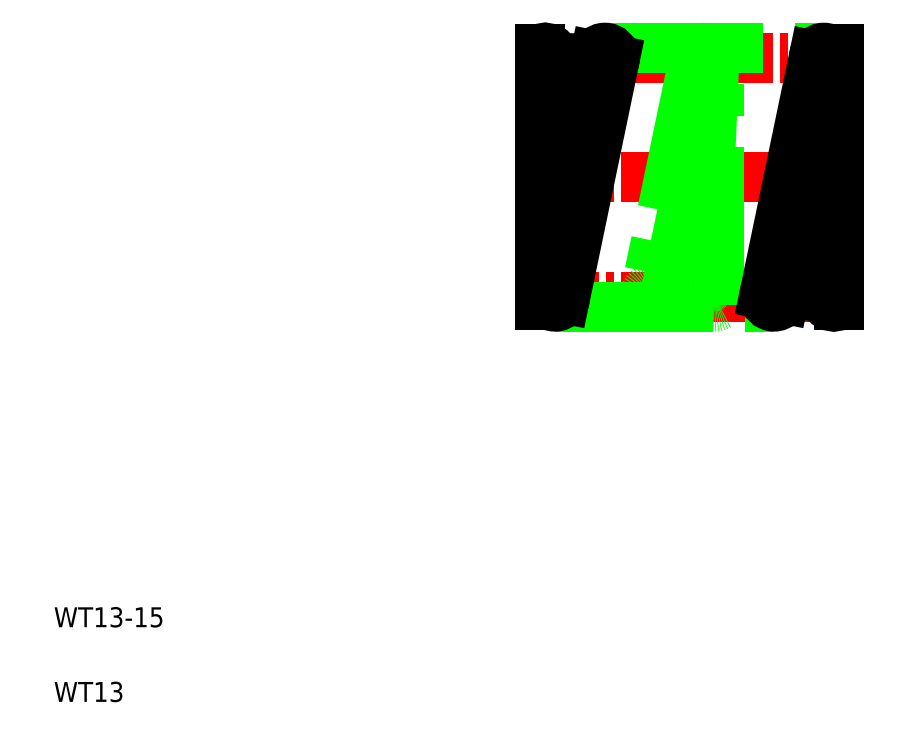
<metadata>
{"format":"dxf","ext":"dxf","renderer":"ezdxf+matplotlib","layout":"modelspace","background":"white","min_lineweight":24,"dpi":150}
</metadata>
<code>
0
SECTION
2
ENTITIES
0
LINE
8
CENTER
10
26.61
20
28.85
30
0
11
42.33
21
28.85
31
0
0
LINE
8
CENTER
10
26.61
20
34.85
30
0
11
42.33
21
34.85
31
0
0
LINE
8
CENTER
10
26.61
20
22.85
30
0
11
42.33
21
22.85
31
0
0
LINE
8
0
10
30.18
20
35.35
30
0
11
41.18
21
35.35
31
0
0
LINE
8
0
10
27.68
20
22.35
30
0
11
38.68
21
22.35
31
0
0
LINE
8
0
10
34.69
20
34.96
30
0
11
32.19
21
22.96
31
0
0
LINE
8
0
10
33.17
20
22.75
30
0
11
35.69
21
34.96
31
0
0
LINE
8
0
10
35.68
20
34.81
30
0
11
35.18
21
22.88
31
0
0
LINE
8
0
10
35.93
20
22.42
30
0
11
35.93
21
35.29
31
0
0
LINE
8
0
10
27.18
20
22.9
30
0
11
27.68
21
34.83
31
0
0
LINE
8
0
10
29.69
20
34.96
30
0
11
27.17
21
22.75
31
0
0
LINE
8
0
10
28.17
20
22.75
30
0
11
30.67
21
34.75
31
0
0
LINE
8
0
10
26.93
20
35.29
30
0
11
26.93
21
22.42
31
0
0
TEXT
8
0
10
2.5
20
6.25
30
0
40
1
1
WT13-15
0
TEXT
8
0
10
2.5
20
2.5
30
0
40
1
1
WT13
0
ARC
8
0
10
26.68
20
22.85
30
0
40
0.5
50
300
51
60
0
CIRCLE
8
0
10
27.68
20
22.85
30
0
40
0.5
0
LINE
8
0
10
27.17
20
22.75
30
0
11
27.18
21
22.9
31
0
0
LINE
8
0
10
30.43
20
22.35
30
0
11
30.43
21
22.35
31
0
0
CIRCLE
8
0
10
32.68
20
22.85
30
0
40
0.5
0
LINE
8
0
10
33.18
20
22.35
30
0
11
33.18
21
22.35
31
0
0
ARC
8
0
10
35.68
20
22.85
30
0
40
0.5
50
60
51
300
0
CIRCLE
8
0
10
35.18
20
34.85
30
0
40
0.5
0
ARC
8
0
10
36.18
20
34.85
30
0
40
0.5
50
120
51
240
0
CIRCLE
8
0
10
30.18
20
34.85
30
0
40
0.5
0
ARC
8
0
10
27.18
20
34.85
30
0
40
0.5
50
240
51
120
0
LINE
8
0
10
35.69
20
34.96
30
0
11
35.68
21
34.81
31
0
0
LINE
8
0
10
40.69
20
34.96
30
0
11
38.19
21
22.96
31
0
0
LINE
8
0
10
39.17
20
22.75
30
0
11
41.69
21
34.96
31
0
0
LINE
8
0
10
41.68
20
34.81
30
0
11
41.18
21
22.88
31
0
0
LINE
8
0
10
41.93
20
22.42
30
0
11
41.93
21
35.29
31
0
0
CIRCLE
8
0
10
38.68
20
22.85
30
0
40
0.5
0
ARC
8
0
10
41.68
20
22.85
30
0
40
0.5
50
60
51
300
0
CIRCLE
8
0
10
41.18
20
34.85
30
0
40
0.5
0
ARC
8
0
10
42.18
20
34.85
30
0
40
0.5
50
120
51
240
0
LINE
8
0
10
41.69
20
34.96
30
0
11
41.68
21
34.81
31
0
0
ENDSEC
0
EOF

</code>
